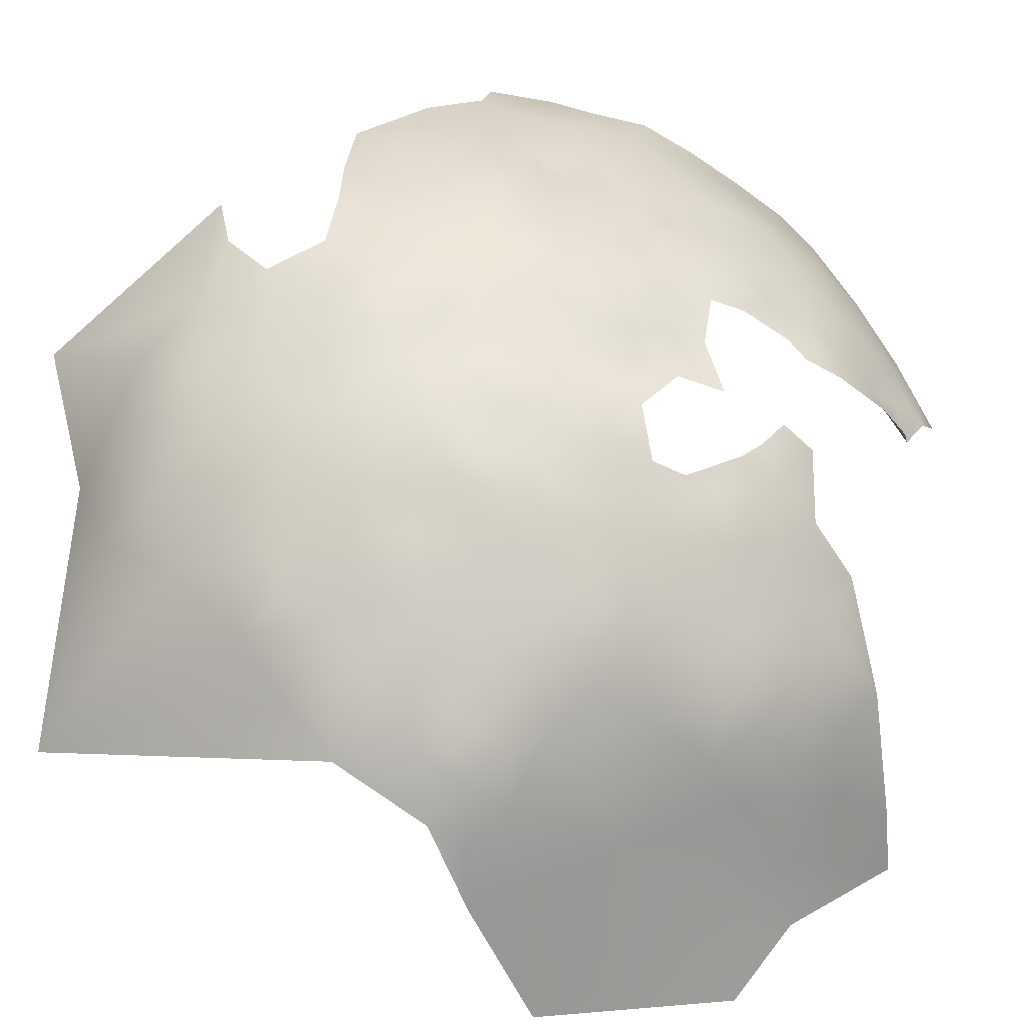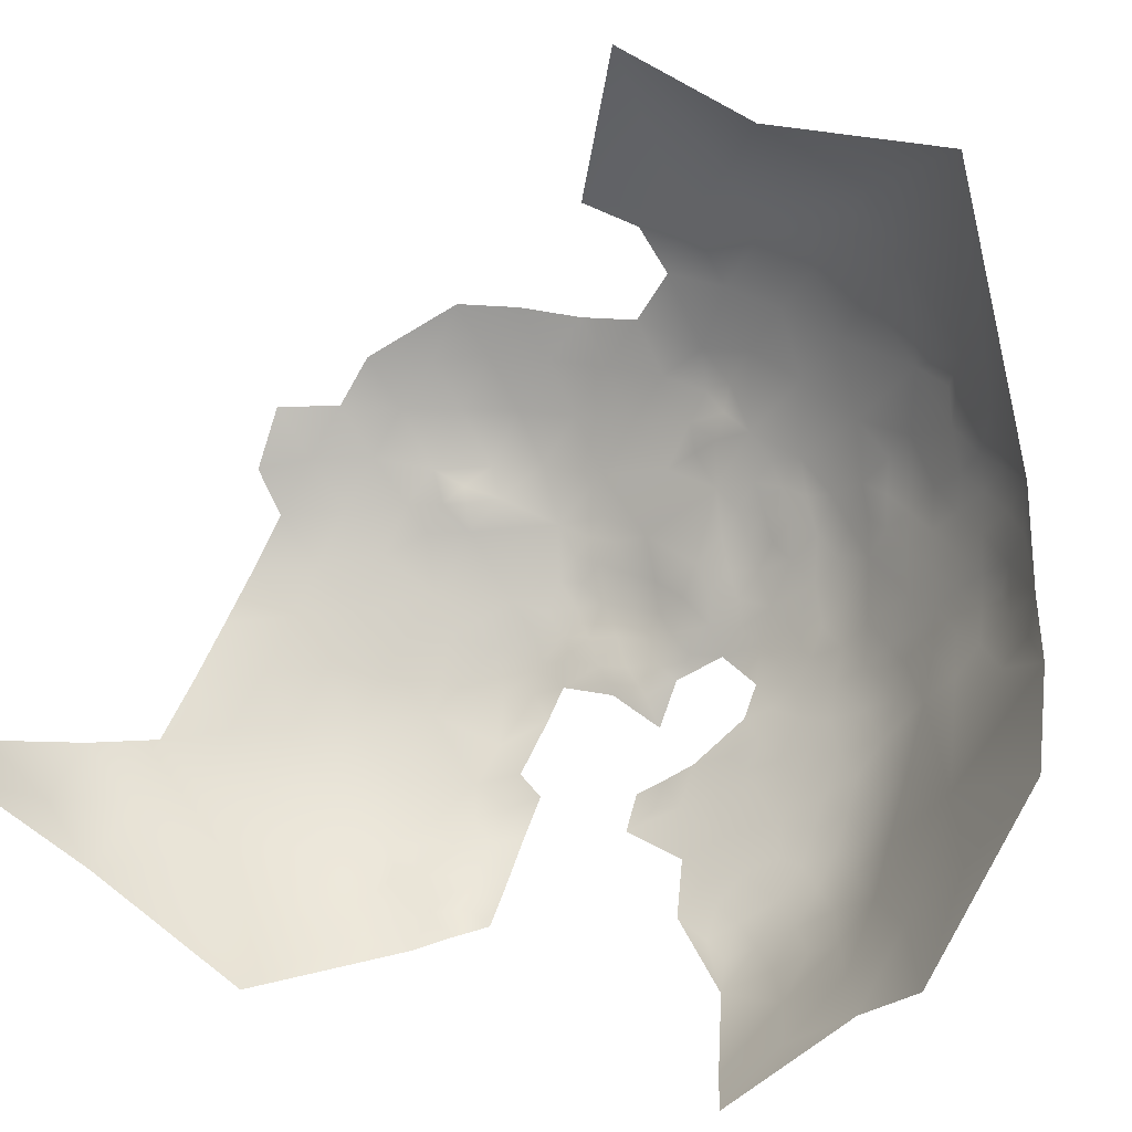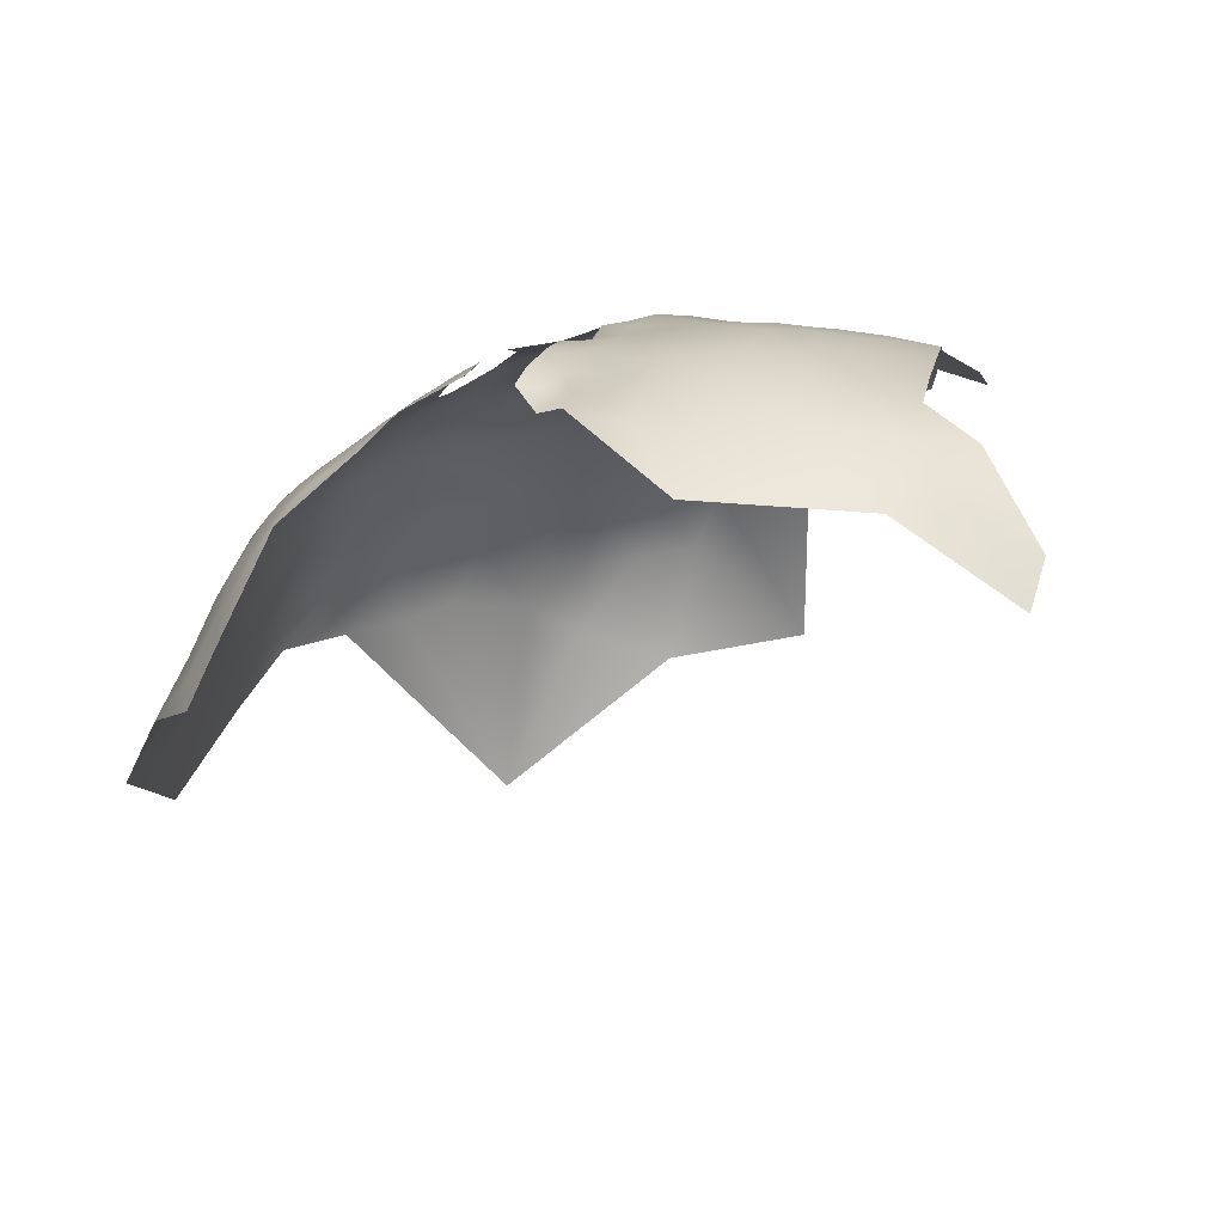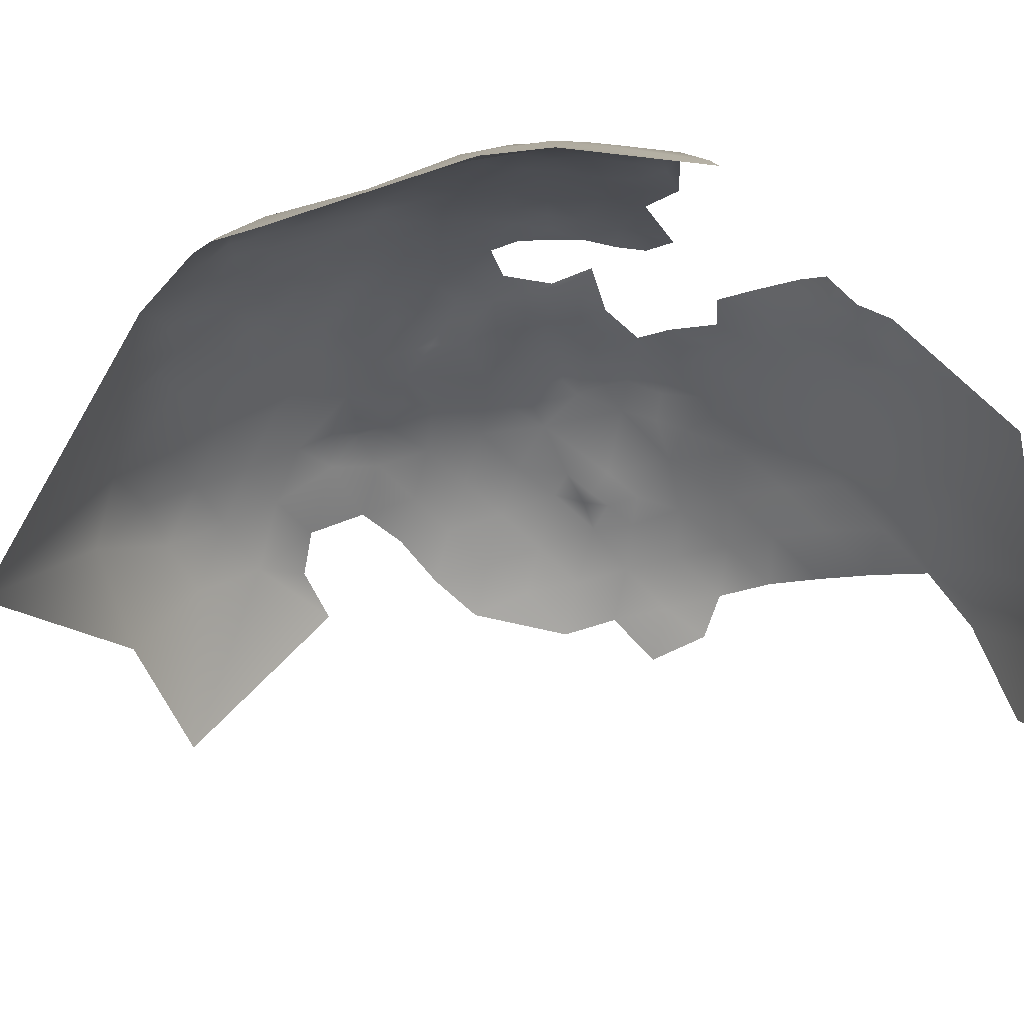
<metadata>
{"format":"obj","ext":"obj","renderer":"f3d","projection":"perspective","resolution":1024,"background":"white","views":[{"elev":25.3,"azim":69.6,"up":"+Z"},{"elev":-74.4,"azim":-29.8,"up":"+Z"},{"elev":75.3,"azim":-159.3,"up":"+Y"},{"elev":-77.1,"azim":106.4,"up":"+Z"}]}
</metadata>
<code>
v -532.9 187 -82.08
v -533.2 191.3 -83.11
v -536.4 188.9 -80.07
v -530.2 185.2 -84.18
v -530.3 189.3 -84.7
v -530.4 193.4 -86.5
v -527.6 186.4 -86.91
v -524.6 187 -88.94
v -524.3 191 -89.12
v -524.4 182.4 -88.79
v -521.1 184.8 -90.7
v -527.4 190.7 -87.79
v -532.5 182.2 -82.68
v -536.1 183.6 -79.89
v -536.3 177.9 -80.2
v -528.9 181.6 -85.92
v -539.6 184.8 -78.23
v -539.1 181.1 -78.09
v -529.7 176.6 -85.8
v -528.5 171.8 -85.56
v -525.8 175 -87.17
v -526.2 178.9 -87.74
v -541.9 179.2 -76.07
v -542 182.6 -76.48
v -521 180.2 -90.87
v -536.2 193.5 -81.96
v -533.6 195.4 -84.97
v -539.4 191.5 -79.1
v -539.2 195.4 -80.62
v -539.6 199.8 -81.78
v -542.5 197.4 -80.07
v -545.8 201.6 -79.77
v -542.4 194 -78.98
v -536.5 196.9 -83.16
v -547 195.4 -77.47
v -542.9 189.8 -77.53
v -549.6 199.9 -78.4
v -542.7 185.8 -76.59
v -540.1 188.3 -78.1
v -552.2 203.5 -79.15
v -527 194.6 -89.71
v -546.5 183.6 -74.8
v -536 200.6 -84.48
v -538.9 203.5 -84.07
v -539.1 207.2 -85.39
v -539.9 211.1 -87.45
v -536.1 211.9 -91.56
v -540.5 216.3 -90.7
v -542.1 206.2 -82.83
v -535.8 205.2 -86.51
v -538.7 219.5 -94.26
v -535.4 216.3 -93.41
v -532.5 212.8 -93.09
v -532.1 217.8 -96.25
v -535.6 220.4 -96.75
v -536.1 224.5 -100.9
v -539.7 223.4 -96.96
v -532.9 221.4 -99.02
v -522.9 177.5 -88.98
v -530.3 197.3 -87.8
v -535 227.1 -104.7
v -538.9 230 -104.9
v -535.9 230.3 -109
v -539.1 234.4 -108.5
v -542.9 233.9 -106.5
v -542.8 230.8 -103.2
v -545 230 -100.2
v -547.1 233.5 -102.9
v -546.7 227.1 -95.86
v -541.7 227.5 -100.3
v -547.7 237.7 -108.3
v -525.7 170.3 -86.89
v -528.4 167.6 -85.54
v -525.7 165.9 -87.64
v -528.6 163.3 -85.77
v -523 168.4 -89.32
v -525.6 161.6 -88.14
v -522.8 164.4 -90.44
v -519.4 163.8 -93.12
v -520.2 168.7 -92.03
v -516.6 169.3 -95.2
v -516.1 164.6 -95.99
v -517.1 160.2 -96.16
v -513.5 162 -100.4
v -513.9 157.2 -102
v -516 153.6 -100.9
v -513.1 153.5 -104.5
v -511.2 157.5 -106.3
v -508.1 157.3 -111.3
v -508.7 162.1 -108.3
v -505.9 161.1 -113.4
v -506.2 165.2 -111.4
v -510.4 153.5 -108.9
v -504 165.2 -115.4
v -504.8 169.2 -112.5
v -507.1 168.9 -108.3
v -505.4 172.9 -110
v -507.9 173.3 -106.3
v -510 168.6 -103.9
v -510.7 173.4 -101.8
v -512.8 168.7 -99.14
v -513.5 173 -98.6
v -513 177.2 -99.44
v -515.9 176 -95.87
v -509.5 177.8 -103.8
v -502.3 170.7 -118.4
v -504 173.5 -113.1
v -503.6 161.1 -118.3
v -505.5 156.9 -116.3
v -507.6 153.3 -114.3
v -513 148.7 -107.7
v -509.8 149.3 -112.1
v -515.1 149.7 -103.2
v -518.1 149.5 -100.2
v -512.1 144.9 -112.1
v -503.1 178.2 -115.2
v -505.8 177.5 -109.4
v -512.9 181.4 -99.92
v -515.4 180.2 -96.6
v -516.5 184.5 -96.34
v -507.2 149.2 -117.7
v -504.9 153.3 -119.4
v -508.1 181.4 -106.5
v -508.6 185.6 -107
v -510.8 183.9 -103.1
v -506 183.5 -110.8
v -503.6 183.9 -115.2
v -505.3 188.2 -113.6
v -508.1 189.5 -109.3
v -510.7 189.6 -105.2
v -518.2 180.1 -93.69
v -519.3 175.4 -92.23
v -508 194.6 -112.1
v -510.9 194.3 -107.2
v -513.8 185.5 -99.79
v -504.8 192.6 -116.3
v -502.8 187.9 -118.6
v -520.4 158.5 -93.22
v -522.7 160.6 -90.67
v -528.3 159.8 -86.6
v -532.3 158 -84.65
v -522.7 172.7 -89.24
v -515.6 140.7 -110.2
v -512 141.4 -115.1
v -509.4 144.9 -116.3
v -507 144.8 -121.7
v -505 145.4 -127.1
v -504 149.7 -124.3
v -509.8 140.8 -119.2
v -507.8 139.9 -125
v -501.7 149.8 -132.6
v -518 145.2 -103.6
v -502.3 192.3 -120.9
v -500.4 192 -127
v -502.5 196.6 -124.2
v -504.4 196.3 -119.3
v -505.2 201 -121.5
v -503.2 201.1 -127.9
v -505.5 206.2 -125.8
v -507.7 206.2 -120.7
v -501 196.1 -130.4
v -502 201.1 -134.2
v -504.1 205.8 -132.2
v -503.4 205.6 -141.6
v -503.3 206.4 -151.3
v -507 214.9 -147.8
v -500.2 197.6 -146.8
v -507.1 212.4 -129.5
v -500.6 188.2 -123.8
v -507.7 210.1 -124.6
v -499.4 190.4 -136.9
v -500.3 197.1 -137.8
v -532.1 167 -83.39
v -499.5 185.6 -129.5
v -513.4 189.4 -101.7
v -536.2 157.9 -82.07
v -535.3 161.6 -82.4
v -536.5 164.8 -80.18
v -539 161.7 -79.37
v -514.5 135.6 -118.7
v -501.7 165.4 -122.6
v -503.1 156.6 -121.1
v -499.5 197.8 -156.3
v -497.1 189.1 -164.3
v -539.3 157.1 -79.28
v -542.7 152.3 -79.8
v -537.5 154.2 -81.43
v -525.8 156.9 -88.91
v -501.3 183.6 -121.3
v -516.1 157.6 -99.18
v -501.3 154.4 -127.4
v -500.4 154.2 -135.1
v -499.8 154.2 -144.3
v -499.9 159.9 -131.2
v -518.1 136.9 -108.3
v -520 132 -112.7
v -522 137.4 -104
v -515.9 188.7 -98.71
v -506.6 197.7 -116.2
v -502.7 153.4 -123.3
v -518.7 154.5 -97.25
v -509.2 202.1 -115
v -506.9 215.6 -156.4
v -501.6 160.1 -123.3
v -510.4 206.8 -116.9
v -515.4 193.2 -101
v -513.1 193.5 -103.3
v -523.4 197.1 -91.75
v -513.5 211.2 -115.5
v -509.9 210.3 -120.6
v -512.4 206.1 -112.8
v -515.2 206.5 -107.9
v -512.6 201.3 -108.7
v -556.3 200.1 -76.45
v -500.6 178.7 -123.8
v -520.6 201.2 -98.4
v -520 204.7 -99.82
v -522.5 205.1 -97.03
v -518.4 197.3 -98.57
v -521.9 209 -100.9
v -515 197.7 -102.7
v -517.7 202.5 -101.9
v -542.7 221.7 -93.43
v -538.3 169 -78.83
v -531.5 227.6 -105.6
v -531.6 224.2 -101.6
v -558.6 187.5 -73.39
v -556.3 190.7 -73.61
v -561.2 193.9 -72.92
v -561.3 189.4 -72.74
v -565.4 192 -71.94
v -564.6 186.2 -70.86
v -560 185.9 -71.99
v -557.9 182 -70.53
v -555 184.8 -72.63
v -571.7 211.7 -77.72
v -498.2 162.1 -160.9
v -498.1 176.7 -155.6
v -499.4 173.9 -139.7
v -498.7 187.5 -150.3
v -537.5 134.3 -92.82
v -537.8 141.6 -88.11
v -530.8 133.3 -99.32
v -530.2 140.4 -94.1
v -544.9 135.5 -87.29
v -544.4 127.9 -94.17
v -536.8 127.7 -98.97
v -539.4 120.9 -107.2
v -530.3 126.6 -107.8
v -523.3 148 -95.8
v -530.9 148.1 -89.08
v -553 129.4 -89.62
v -544.7 143.3 -83.25
v -551.5 146.1 -78.62
v -553.9 137.7 -82.53
v -537.9 148.8 -84.17
v -557.7 143 -76.54
v -551.6 153.9 -75.81
v -565.6 144.2 -74.35
v -544.9 158.5 -77.06
v -545.1 166 -75.48
v -551.8 161.8 -73.82
v -551.9 169.8 -72.61
v -552.1 178 -72.15
v -558.6 173.4 -70.87
v -558.6 165.3 -71.45
v -557.8 157.8 -72.54
v -565.5 160.9 -71.26
v -565.7 169 -69.93
v -565.3 177.4 -69.51
v -572.4 181.4 -69.11
v -571.9 173.6 -68.52
v -572.9 165.1 -69.3
v -579.7 185.2 -68.86
v -579.8 193.3 -70.44
v -587.1 189.3 -70.13
v -572.4 189.2 -69.58
v -585.3 197.7 -72.02
v -545 174.4 -75.12
v -579.6 201.7 -72.49
v -579.3 209.4 -74.94
v -572.2 197.2 -71.47
v -572 204.9 -74.29
v -579.8 177.5 -69.07
v -579.3 216.6 -79.76
v -579.4 223.9 -85.14
v -571.6 219.3 -82.71
v -564.4 207.3 -77.04
v -564.5 215.2 -80.81
v -564.7 199.4 -73.74
v -557.5 210.4 -79.99
v -549.3 212.8 -84.11
v -549.7 221.3 -89.56
v -557.6 219 -84.48
v -564.7 222.9 -86.06
v -564.8 230 -92.07
v -572.4 227 -88.18
v -556.8 225.8 -90.29
v -556.5 232.7 -97.54
v -579.8 231.4 -91.25
v -588.1 235.2 -95.15
v -565.9 237.6 -101.1
v -555.5 238.7 -106.2
v -556.8 246.1 -118
v -572.7 233.4 -94.08
v -589.2 240.8 -105.2
v -579.3 238 -98.36
v -580.2 244.3 -110.4
v -600 239.8 -114.5
v -599.6 237 -106.2
v -554.7 121.2 -106.4
v -573.8 122.6 -95.39
v -536.6 110 -133.3
f 228 230 227
f 28 36 39
f 140 188 77
f 2 1 5
f 233 227 230
f 229 231 230
f 4 5 1
f 230 231 232
f 230 232 233
f 17 24 18
f 29 31 33
f 38 42 24
f 8 10 11
f 30 31 29
f 177 176 141
f 21 59 22
f 21 22 19
f 74 73 75
f 74 75 77
f 173 75 73
f 175 207 206
f 27 6 60
f 140 77 75
f 139 77 188
f 216 222 217
f 74 72 73
f 74 76 72
f 17 38 24
f 58 55 54
f 25 11 10
f 38 39 36
f 38 17 39
f 142 59 21
f 18 24 23
f 216 217 218
f 43 30 34
f 14 15 13
f 19 20 21
f 78 77 139
f 78 74 77
f 16 19 22
f 28 33 36
f 28 29 33
f 14 17 18
f 14 18 15
f 3 1 2
f 3 28 39
f 142 72 76
f 27 34 26
f 76 74 78
f 34 29 26
f 34 30 29
f 7 5 4
f 44 50 45
f 12 5 7
f 44 30 43
f 6 5 12
f 97 95 107
f 27 26 2
f 229 230 228
f 66 68 67
f 47 53 52
f 198 175 206
f 175 198 135
f 70 66 67
f 57 51 55
f 16 4 13
f 84 83 190
f 125 135 118
f 132 131 25
f 120 135 198
f 131 104 119
f 131 132 104
f 73 72 20
f 85 190 86
f 85 86 87
f 48 47 52
f 48 46 47
f 72 21 20
f 72 142 21
f 94 92 91
f 201 86 190
f 104 102 103
f 13 4 1
f 6 27 2
f 6 2 5
f 31 35 33
f 95 94 106
f 95 92 94
f 50 44 43
f 49 44 45
f 200 182 122
f 182 109 122
f 129 134 130
f 129 133 134
f 185 186 187
f 84 190 85
f 130 124 129
f 113 86 114
f 113 87 86
f 32 37 35
f 32 35 31
f 26 3 2
f 97 98 96
f 26 29 28
f 26 28 3
f 51 48 52
f 84 82 83
f 91 92 90
f 91 90 89
f 108 182 204
f 119 104 103
f 119 103 118
f 223 51 57
f 108 109 182
f 130 207 175
f 98 99 96
f 132 25 59
f 88 87 93
f 61 63 62
f 103 102 100
f 153 156 136
f 88 89 90
f 56 58 226
f 112 93 111
f 93 89 88
f 128 126 127
f 12 9 41
f 98 105 100
f 98 100 99
f 176 185 187
f 207 130 134
f 106 107 95
f 14 13 1
f 180 149 144
f 202 205 211
f 23 24 42
f 95 96 92
f 95 97 96
f 122 109 110
f 122 110 121
f 12 8 9
f 12 7 8
f 55 51 52
f 55 52 54
f 124 125 123
f 101 100 102
f 101 99 100
f 137 153 136
f 137 136 128
f 59 10 22
f 59 25 10
f 181 108 204
f 64 62 63
f 108 94 91
f 108 91 109
f 177 178 179
f 120 131 119
f 218 217 220
f 139 138 79
f 139 79 78
f 213 211 212
f 222 216 219
f 222 219 221
f 145 144 149
f 88 85 87
f 126 124 123
f 206 207 221
f 80 76 78
f 80 78 79
f 226 61 56
f 226 225 61
f 155 157 156
f 155 156 153
f 111 93 87
f 111 87 113
f 56 57 55
f 56 55 58
f 14 1 3
f 109 89 110
f 109 91 89
f 145 115 144
f 144 115 143
f 202 211 213
f 7 10 8
f 141 140 75
f 152 113 114
f 142 132 59
f 79 83 82
f 79 138 83
f 79 82 81
f 79 81 80
f 103 100 105
f 161 155 154
f 53 54 52
f 161 158 155
f 65 68 66
f 137 169 153
f 137 189 169
f 181 94 108
f 181 106 94
f 6 41 60
f 6 12 41
f 117 98 97
f 206 221 219
f 117 126 123
f 158 157 155
f 27 43 34
f 176 177 179
f 176 179 185
f 117 97 107
f 117 107 116
f 210 205 160
f 225 63 61
f 137 128 127
f 157 159 160
f 157 158 159
f 199 136 156
f 199 133 136
f 115 112 111
f 201 190 83
f 80 142 76
f 69 70 67
f 120 119 118
f 120 118 135
f 3 39 17
f 3 17 14
f 71 68 65
f 148 200 122
f 125 105 123
f 62 66 70
f 235 233 234
f 235 227 233
f 146 121 145
f 146 145 149
f 150 146 149
f 121 110 112
f 205 209 211
f 205 210 209
f 148 191 200
f 201 114 86
f 7 4 16
f 16 22 10
f 16 10 7
f 118 105 125
f 118 103 105
f 154 153 169
f 154 155 153
f 131 11 25
f 235 228 227
f 65 62 64
f 65 66 62
f 201 83 138
f 208 41 9
f 173 141 75
f 173 177 141
f 126 129 124
f 126 128 129
f 128 136 133
f 128 133 129
f 145 121 112
f 145 112 115
f 102 81 101
f 174 154 169
f 147 146 150
f 147 148 146
f 260 186 185
f 162 158 161
f 117 123 105
f 117 105 98
f 170 160 159
f 170 210 160
f 110 89 93
f 110 93 112
f 130 125 124
f 32 31 30
f 173 178 177
f 163 158 162
f 56 70 57
f 157 199 156
f 32 40 37
f 37 40 214
f 11 9 8
f 101 81 82
f 175 125 130
f 175 135 125
f 35 36 33
f 163 159 158
f 120 11 131
f 49 30 44
f 49 32 30
f 84 101 82
f 256 187 186
f 60 43 27
f 191 182 200
f 148 121 146
f 148 122 121
f 69 57 70
f 69 223 57
f 116 126 117
f 116 127 126
f 264 235 234
f 80 132 142
f 223 48 51
f 104 81 102
f 260 185 179
f 173 73 20
f 168 170 159
f 168 159 163
f 56 61 62
f 56 62 70
f 46 45 50
f 202 160 205
f 172 162 161
f 138 139 188
f 127 189 137
f 188 140 141
f 222 220 217
f 208 60 41
f 13 19 16
f 179 178 224
f 263 261 279
f 267 262 266
f 23 15 18
f 277 274 271
f 191 194 204
f 191 204 182
f 279 264 263
f 263 262 261
f 268 267 266
f 171 172 161
f 271 272 270
f 263 265 266
f 263 266 262
f 96 90 92
f 36 42 38
f 271 274 284
f 265 270 269
f 265 263 264
f 266 265 269
f 266 269 268
f 173 224 178
f 226 58 54
f 272 269 270
f 47 46 50
f 283 288 236
f 273 269 272
f 236 281 283
f 272 271 284
f 260 261 262
f 258 260 262
f 258 262 267
f 290 231 229
f 254 255 253
f 150 149 180
f 132 81 104
f 132 80 81
f 280 283 281
f 280 282 283
f 289 288 291
f 276 274 275
f 152 111 113
f 276 275 278
f 277 275 274
f 268 269 273
f 151 191 148
f 151 148 147
f 187 141 176
f 280 278 275
f 64 71 65
f 236 288 289
f 143 195 196
f 116 107 106
f 279 23 42
f 279 42 264
f 250 114 201
f 242 256 253
f 197 195 143
f 197 143 152
f 134 221 207
f 213 221 134
f 277 232 231
f 202 133 199
f 282 280 275
f 282 275 277
f 198 206 219
f 46 49 45
f 307 300 305
f 174 169 189
f 192 191 151
f 192 194 191
f 234 233 232
f 245 253 255
f 202 199 157
f 202 157 160
f 209 212 211
f 294 289 291
f 294 291 292
f 244 251 242
f 293 223 69
f 261 260 179
f 261 179 224
f 197 196 195
f 111 143 115
f 111 152 143
f 252 245 255
f 116 189 127
f 116 215 189
f 252 246 245
f 294 292 293
f 294 293 298
f 84 85 88
f 287 236 289
f 296 297 295
f 244 250 251
f 295 294 298
f 295 298 296
f 305 300 297
f 99 90 96
f 171 154 174
f 171 161 154
f 295 287 289
f 295 289 294
f 99 101 84
f 235 264 42
f 256 242 251
f 180 144 143
f 180 143 196
f 241 245 246
f 213 212 222
f 213 222 221
f 296 305 297
f 245 242 253
f 245 241 242
f 283 282 290
f 283 290 288
f 257 255 254
f 241 244 242
f 307 301 300
f 229 214 290
f 247 241 246
f 287 295 297
f 213 133 202
f 213 134 133
f 212 220 222
f 287 286 285
f 287 297 286
f 250 152 114
f 282 231 290
f 282 277 231
f 243 241 247
f 243 244 241
f 300 286 297
f 265 264 234
f 285 236 287
f 285 281 236
f 279 261 224
f 299 296 298
f 271 232 277
f 69 67 68
f 165 167 183
f 165 166 164
f 270 232 271
f 164 167 165
f 164 163 162
f 249 243 247
f 168 210 170
f 165 203 166
f 270 265 234
f 270 234 232
f 174 189 215
f 288 290 214
f 302 296 299
f 302 305 296
f 194 181 204
f 258 186 260
f 291 288 214
f 291 214 40
f 253 256 186
f 106 215 116
f 248 249 247
f 303 302 299
f 292 49 46
f 240 183 167
f 298 293 69
f 164 162 172
f 164 172 167
f 256 141 187
f 279 15 23
f 193 192 151
f 250 188 251
f 254 186 258
f 254 253 186
f 303 68 71
f 303 299 68
f 299 298 69
f 299 69 68
f 251 141 256
f 251 188 141
f 293 48 223
f 292 48 293
f 292 46 48
f 250 201 138
f 250 138 188
f 167 172 171
f 306 307 308
f 309 310 306
f 151 147 150
f 250 197 152
f 292 291 40
f 273 272 284
f 249 197 243
f 240 167 171
f 239 238 240
f 240 184 183
f 302 307 305
f 306 301 307
f 244 197 250
f 244 243 197
f 292 32 49
f 292 40 32
f 164 168 163
f 193 194 192
f 249 196 197
f 168 209 210
f 238 184 240
f 304 303 71
f 255 257 259
f 239 240 171
f 239 171 174
f 310 301 306
f 308 307 302
f 166 168 164
f 248 247 246
f 311 248 246
f 203 165 183
f 239 194 193
f 239 174 215
f 304 302 303
f 311 246 252
f 309 306 308
f 237 238 239
f 237 239 193
f 304 71 64
f 239 181 194
f 312 311 252
f 304 308 302
f 239 215 106
f 239 106 181
f 237 184 238
f 312 252 255
f 312 255 259
f 313 249 248
f 313 248 311
f 313 196 249
f 313 180 196
f 313 150 180
f 15 19 13
f 19 173 20
f 224 15 279
f 173 15 224
f 15 173 19
f 214 35 37
f 228 214 229
f 35 42 36
f 42 228 235
f 228 35 214
f 228 42 35
f 90 84 88
f 90 99 84

</code>
